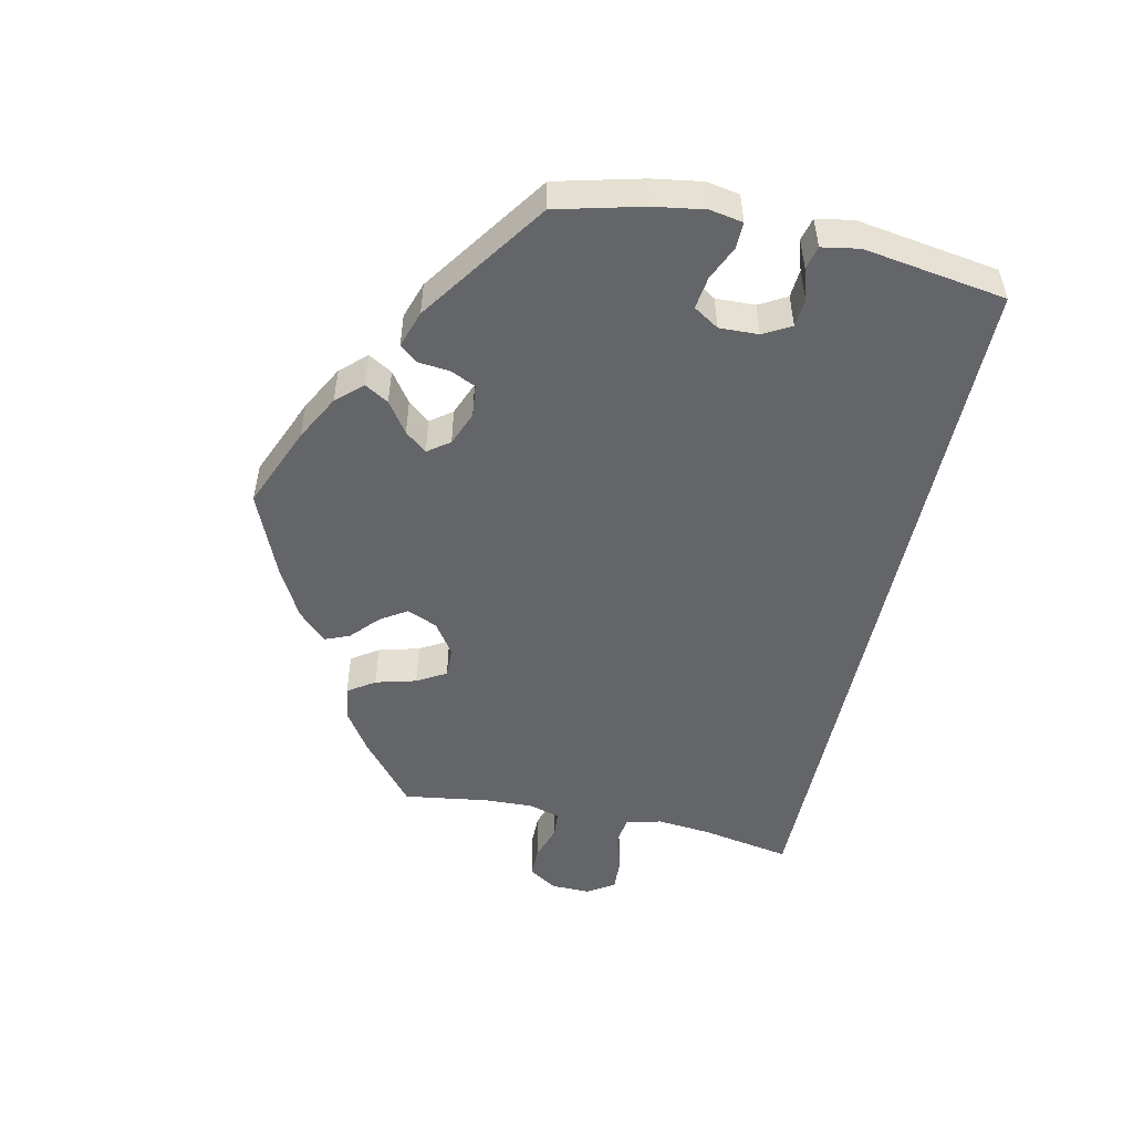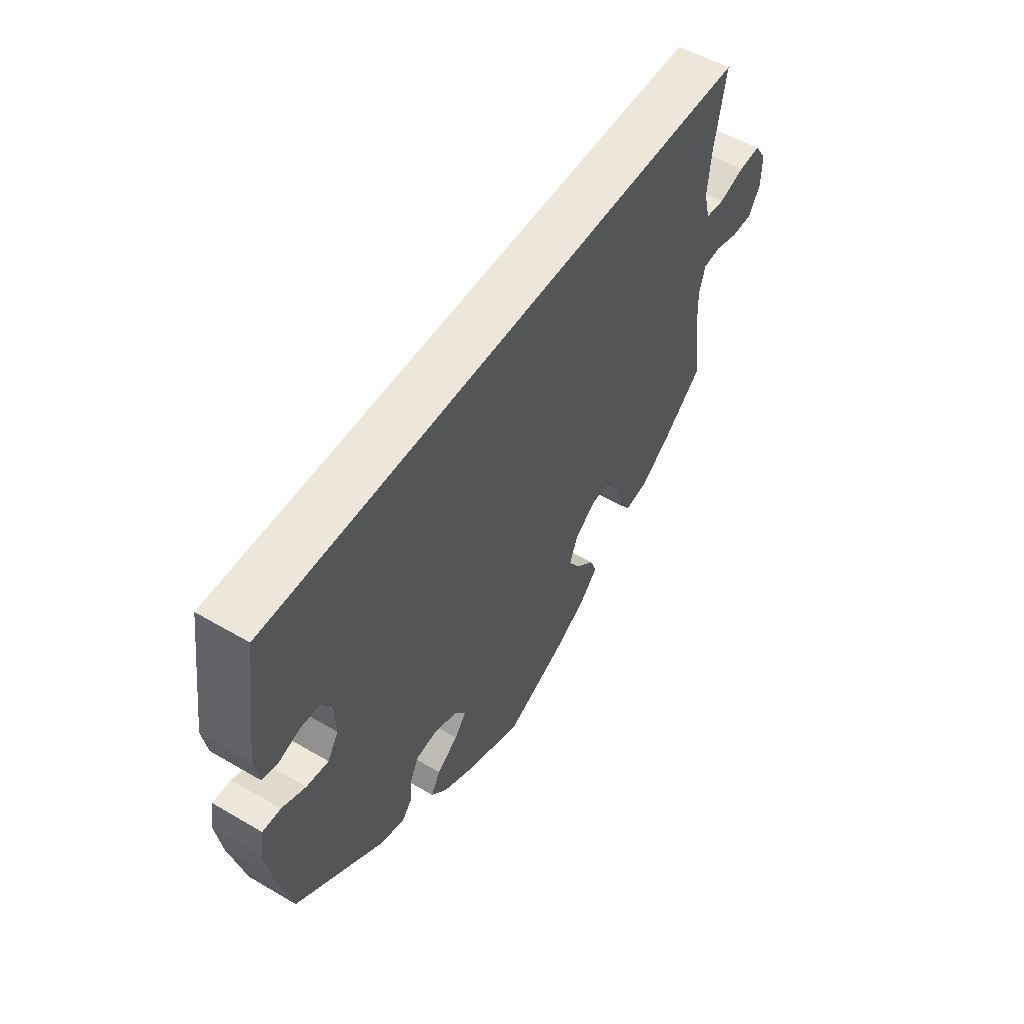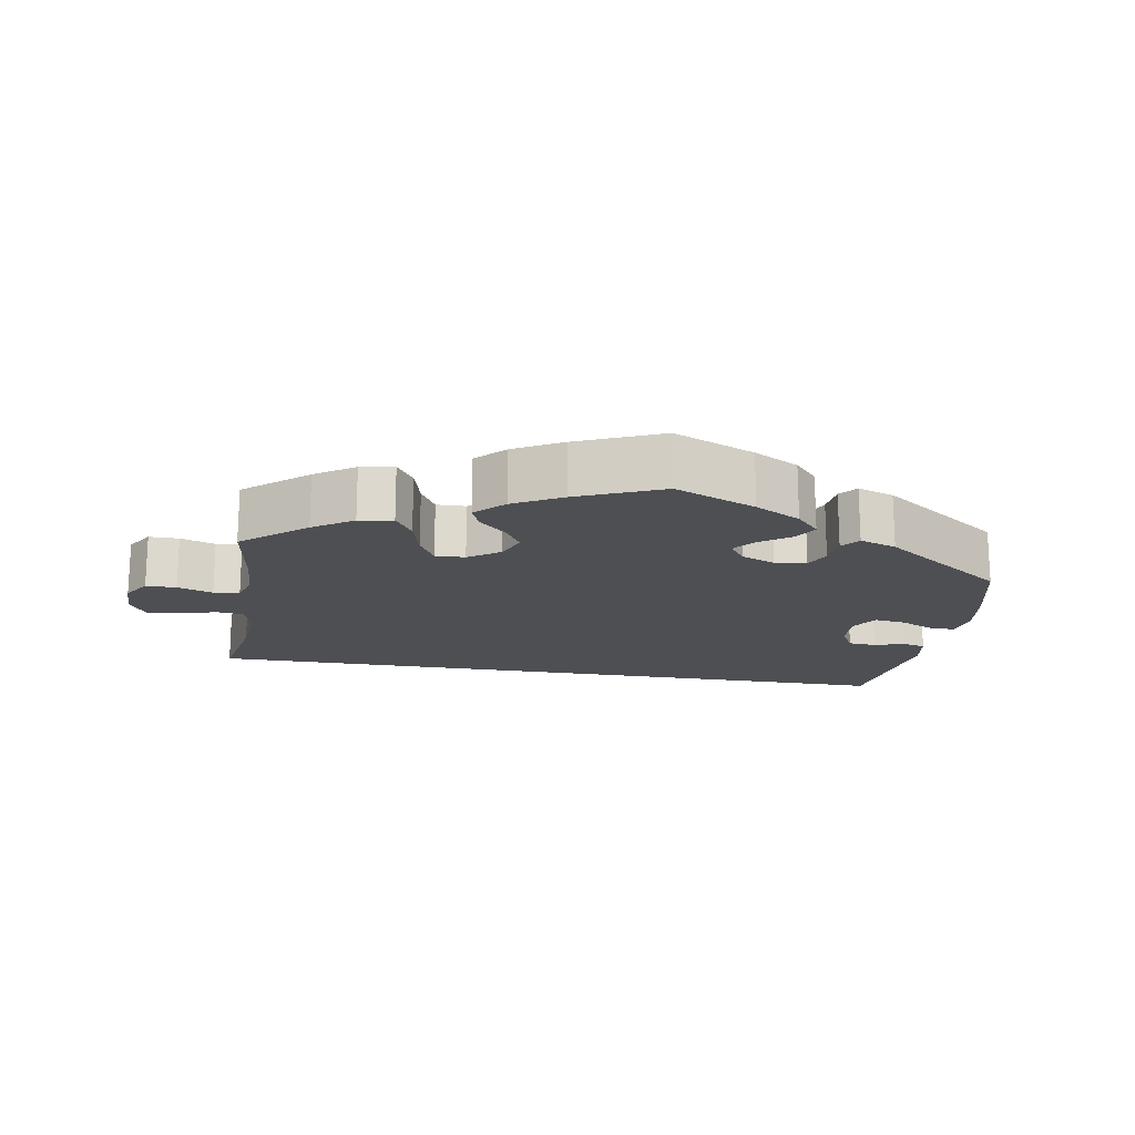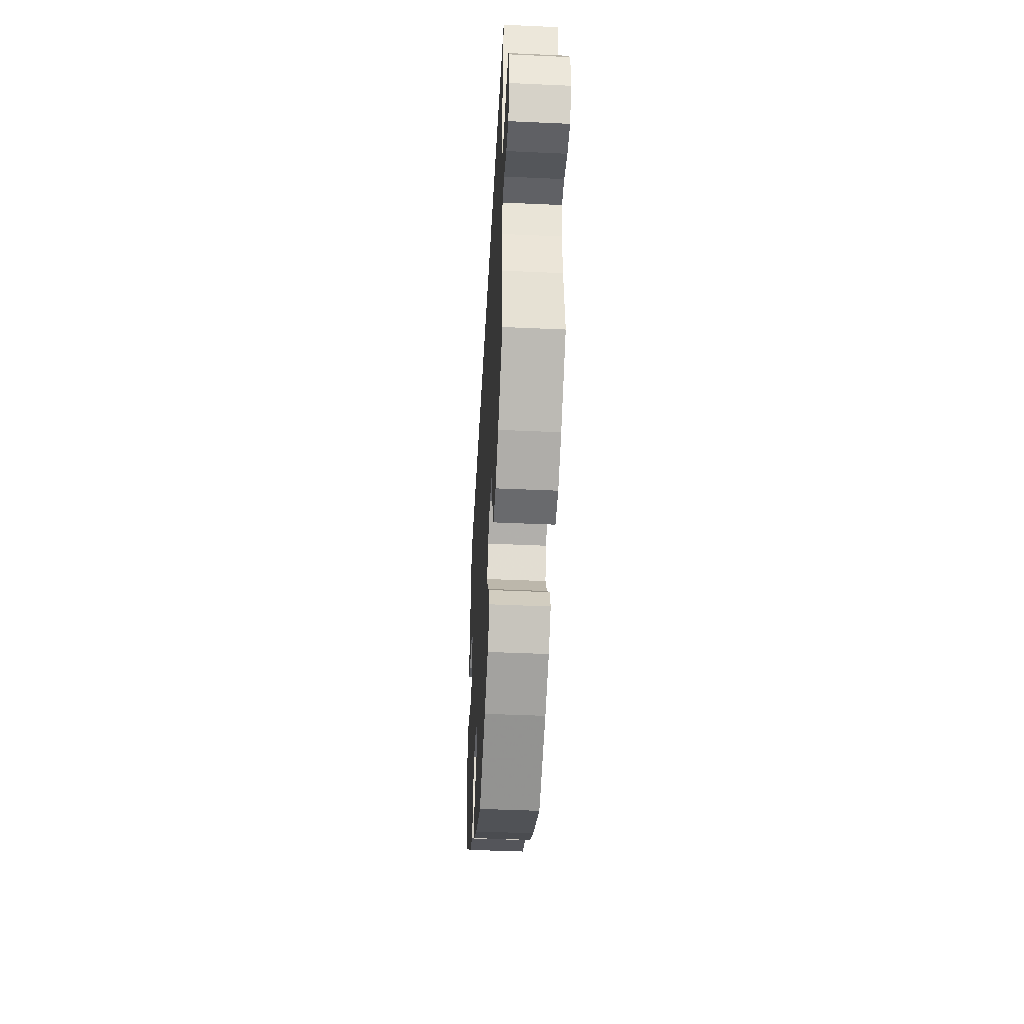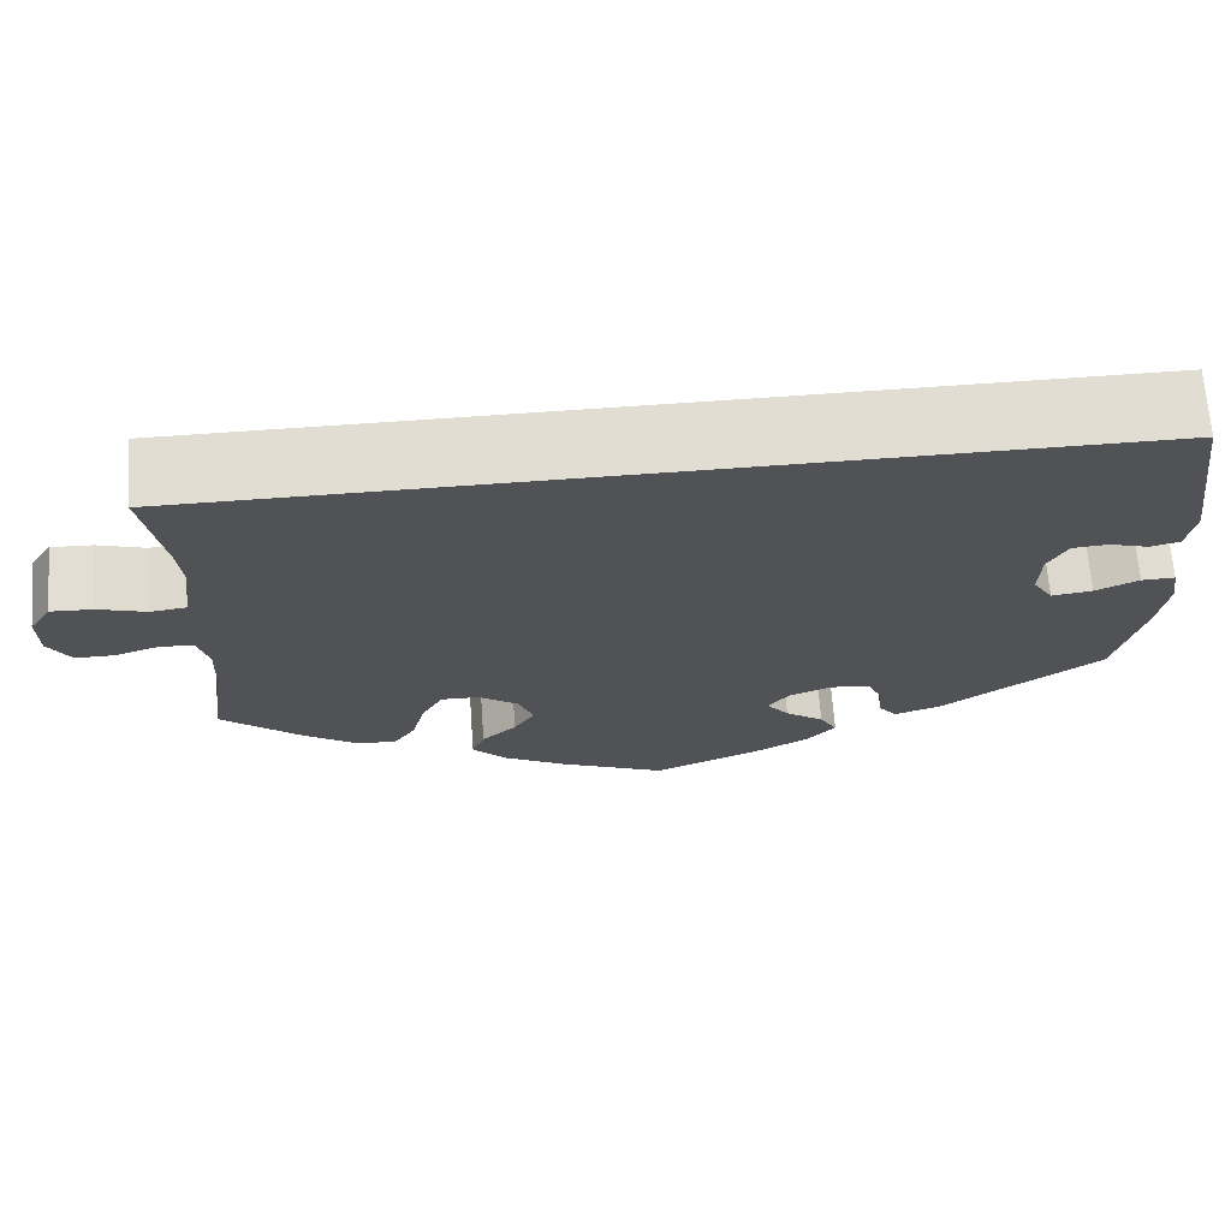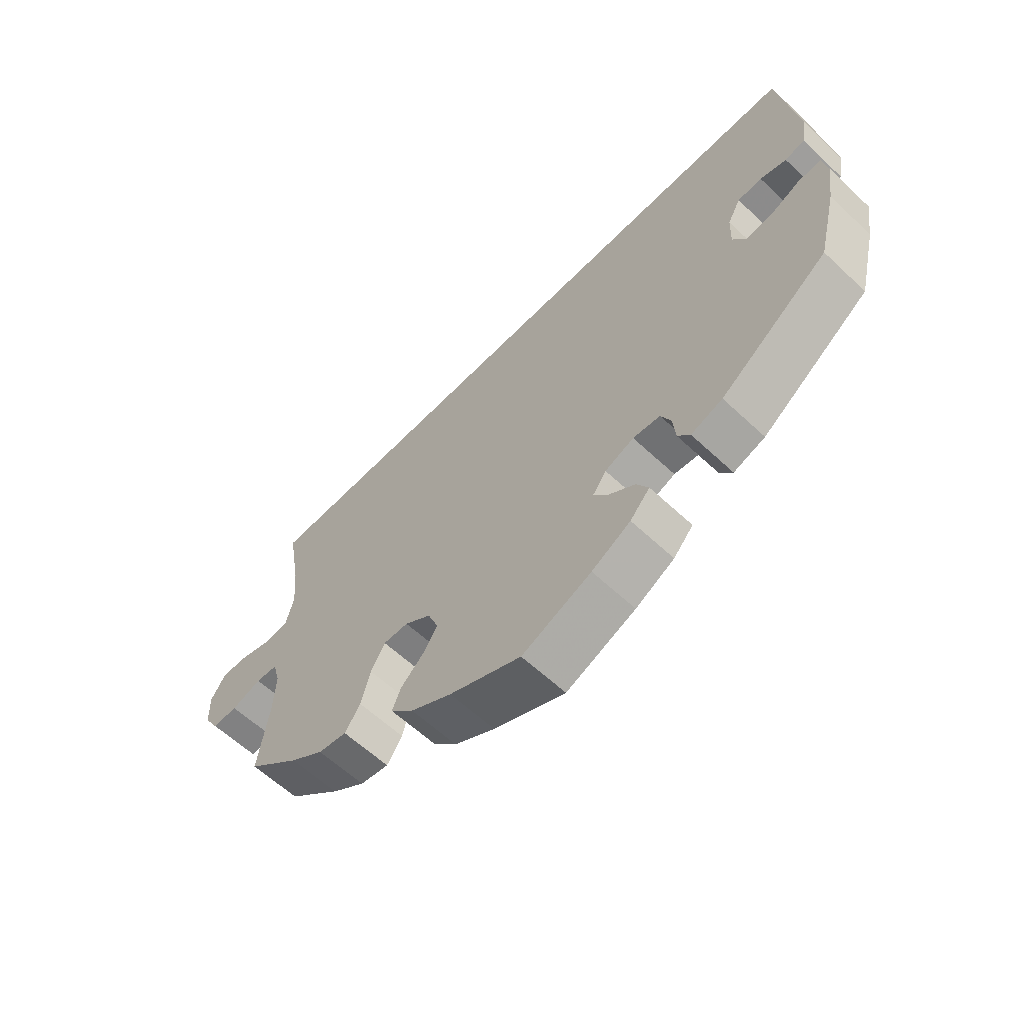
<metadata>
{"format":"obj","ext":"obj","renderer":"f3d","projection":"perspective","resolution":1024,"background":"white","views":[{"elev":-51.5,"azim":-102.3,"up":"+Y"},{"elev":53.3,"azim":-58.0,"up":"+Z"},{"elev":-17.5,"azim":170.2,"up":"+Y"},{"elev":-43.3,"azim":86.9,"up":"+Z"},{"elev":68.2,"azim":175.9,"up":"+Z"},{"elev":-60.5,"azim":-133.8,"up":"+Z"}]}
</metadata>
<code>
v 0.413 0.07 -0.362
v 0.358 0.07 -0.399
v 0.311 0.07 -0.407
v 0.286 0.07 -0.37
v 0.271 0.07 -0.314
v 0.248 0.07 -0.274
v 0.207 0.07 -0.275
v 0.164 0.07 -0.305
v 0.147 0.07 -0.347
v 0.17 0.07 -0.383
v 0.208 0.07 -0.418
v 0.222 0.07 -0.452
v 0.184 0.07 -0.491
v 0.117 0.07 -0.528
v 0 0.07 -0.578
v -0.113 0.07 -0.531
v -0.176 0.07 -0.497
v -0.208 0.07 -0.462
v -0.189 0.07 -0.429
v -0.147 0.07 -0.399
v -0.123 0.07 -0.369
v -0.145 0.07 -0.339
v -0.192 0.07 -0.32
v -0.236 0.07 -0.325
v -0.252 0.07 -0.36
v -0.256 0.07 -0.403
v -0.276 0.07 -0.428
v -0.327 0.07 -0.411
v -0.501 0.07 -0.289
v -0.531 0.07 -0.17
v -0.542 0.07 -0.1
v -0.534 0.07 -0.055
v -0.498 0.07 -0.056
v -0.451 0.07 -0.077
v -0.407 0.07 -0.083
v -0.385 0.07 -0.048
v -0.387 0.07 0.006
v -0.408 0.07 0.044
v -0.447 0.07 0.047
v -0.489 0.07 0.034
v -0.521 0.07 0.042
v -0.53 0.07 0.093
v -0.501 0.07 0.289
v 0.5 0.07 0.289
v 0.478 0.07 0.166
v 0.471 0.07 0.091
v 0.484 0.07 0.042
v 0.523 0.07 0.037
v 0.575 0.07 0.053
v 0.62 0.07 0.055
v 0.644 0.07 0.018
v 0.643 0.07 -0.036
v 0.619 0.07 -0.075
v 0.577 0.07 -0.075
v 0.528 0.07 -0.059
v 0.492 0.07 -0.062
v 0.48 0.07 -0.105
v 0.483 0.07 -0.174
v 0.5 0.07 -0.289
v 0.413 0 -0.362
v 0.358 0 -0.399
v 0.311 0 -0.407
v 0.286 0 -0.37
v 0.271 0 -0.314
v 0.248 0 -0.274
v 0.207 0 -0.275
v 0.164 0 -0.305
v 0.147 0 -0.347
v 0.17 0 -0.383
v 0.208 0 -0.418
v 0.222 0 -0.452
v 0.184 0 -0.491
v 0.117 0 -0.528
v 0 0 -0.578
v -0.113 0 -0.531
v -0.176 0 -0.497
v -0.208 0 -0.462
v -0.189 0 -0.429
v -0.147 0 -0.399
v -0.123 0 -0.369
v -0.145 0 -0.339
v -0.192 0 -0.32
v -0.236 0 -0.325
v -0.252 0 -0.36
v -0.256 0 -0.403
v -0.276 0 -0.428
v -0.327 0 -0.411
v -0.501 0 -0.289
v -0.531 0 -0.17
v -0.542 0 -0.1
v -0.534 0 -0.055
v -0.498 0 -0.056
v -0.451 0 -0.077
v -0.407 0 -0.083
v -0.385 0 -0.048
v -0.387 0 0.006
v -0.408 0 0.044
v -0.447 0 0.047
v -0.489 0 0.034
v -0.521 0 0.042
v -0.53 0 0.093
v -0.501 0 0.289
v 0.5 0 0.289
v 0.478 0 0.166
v 0.471 0 0.091
v 0.484 0 0.042
v 0.523 0 0.037
v 0.575 0 0.053
v 0.62 0 0.055
v 0.644 0 0.018
v 0.643 0 -0.036
v 0.619 0 -0.075
v 0.577 0 -0.075
v 0.528 0 -0.059
v 0.492 0 -0.062
v 0.48 0 -0.105
v 0.483 0 -0.174
v 0.5 0 -0.289
f 58 59 1 2
f 57 58 2 3
f 56 57 3 4
f 52 53 54 55
f 52 55 56
f 51 52 56
f 48 49 50 51
f 47 48 51 56
f 46 47 56 4
f 42 43 44 45
f 39 40 41 42
f 38 39 42 45
f 37 38 45 46
f 31 32 33 34
f 31 34 35
f 30 31 35
f 29 30 35
f 28 29 35 36
f 25 26 27 28
f 24 25 28 36
f 17 18 19 20
f 17 20 21
f 16 17 21
f 15 16 21
f 14 15 21
f 13 14 21 22
f 10 11 12 13
f 9 10 13 22
f 46 4 5
f 46 5 6
f 37 46 6 7
f 23 24 36 37
f 23 37 7 8
f 8 9 22 23
f 61 60 118 117
f 62 61 117 116
f 63 62 116 115
f 114 113 112 111
f 115 114 111
f 115 111 110
f 110 109 108 107
f 115 110 107 106
f 63 115 106 105
f 104 103 102 101
f 101 100 99 98
f 104 101 98 97
f 105 104 97 96
f 93 92 91 90
f 94 93 90
f 94 90 89
f 94 89 88
f 95 94 88 87
f 87 86 85 84
f 95 87 84 83
f 79 78 77 76
f 80 79 76
f 80 76 75
f 80 75 74
f 80 74 73
f 81 80 73 72
f 72 71 70 69
f 81 72 69 68
f 64 63 105
f 65 64 105
f 66 65 105 96
f 96 95 83 82
f 67 66 96 82
f 82 81 68 67
f 1 60 61 2
f 2 61 62 3
f 3 62 63 4
f 4 63 64 5
f 5 64 65 6
f 6 65 66 7
f 7 66 67 8
f 8 67 68 9
f 9 68 69 10
f 10 69 70 11
f 11 70 71 12
f 12 71 72 13
f 13 72 73 14
f 14 73 74 15
f 15 74 75 16
f 16 75 76 17
f 17 76 77 18
f 18 77 78 19
f 19 78 79 20
f 20 79 80 21
f 21 80 81 22
f 22 81 82 23
f 23 82 83 24
f 24 83 84 25
f 25 84 85 26
f 26 85 86 27
f 27 86 87 28
f 28 87 88 29
f 29 88 89 30
f 30 89 90 31
f 31 90 91 32
f 32 91 92 33
f 33 92 93 34
f 34 93 94 35
f 35 94 95 36
f 36 95 96 37
f 37 96 97 38
f 38 97 98 39
f 39 98 99 40
f 40 99 100 41
f 41 100 101 42
f 42 101 102 43
f 43 102 103 44
f 44 103 104 45
f 45 104 105 46
f 46 105 106 47
f 47 106 107 48
f 48 107 108 49
f 49 108 109 50
f 50 109 110 51
f 51 110 111 52
f 52 111 112 53
f 53 112 113 54
f 54 113 114 55
f 55 114 115 56
f 56 115 116 57
f 57 116 117 58
f 58 117 118 59
f 59 118 60 1

</code>
